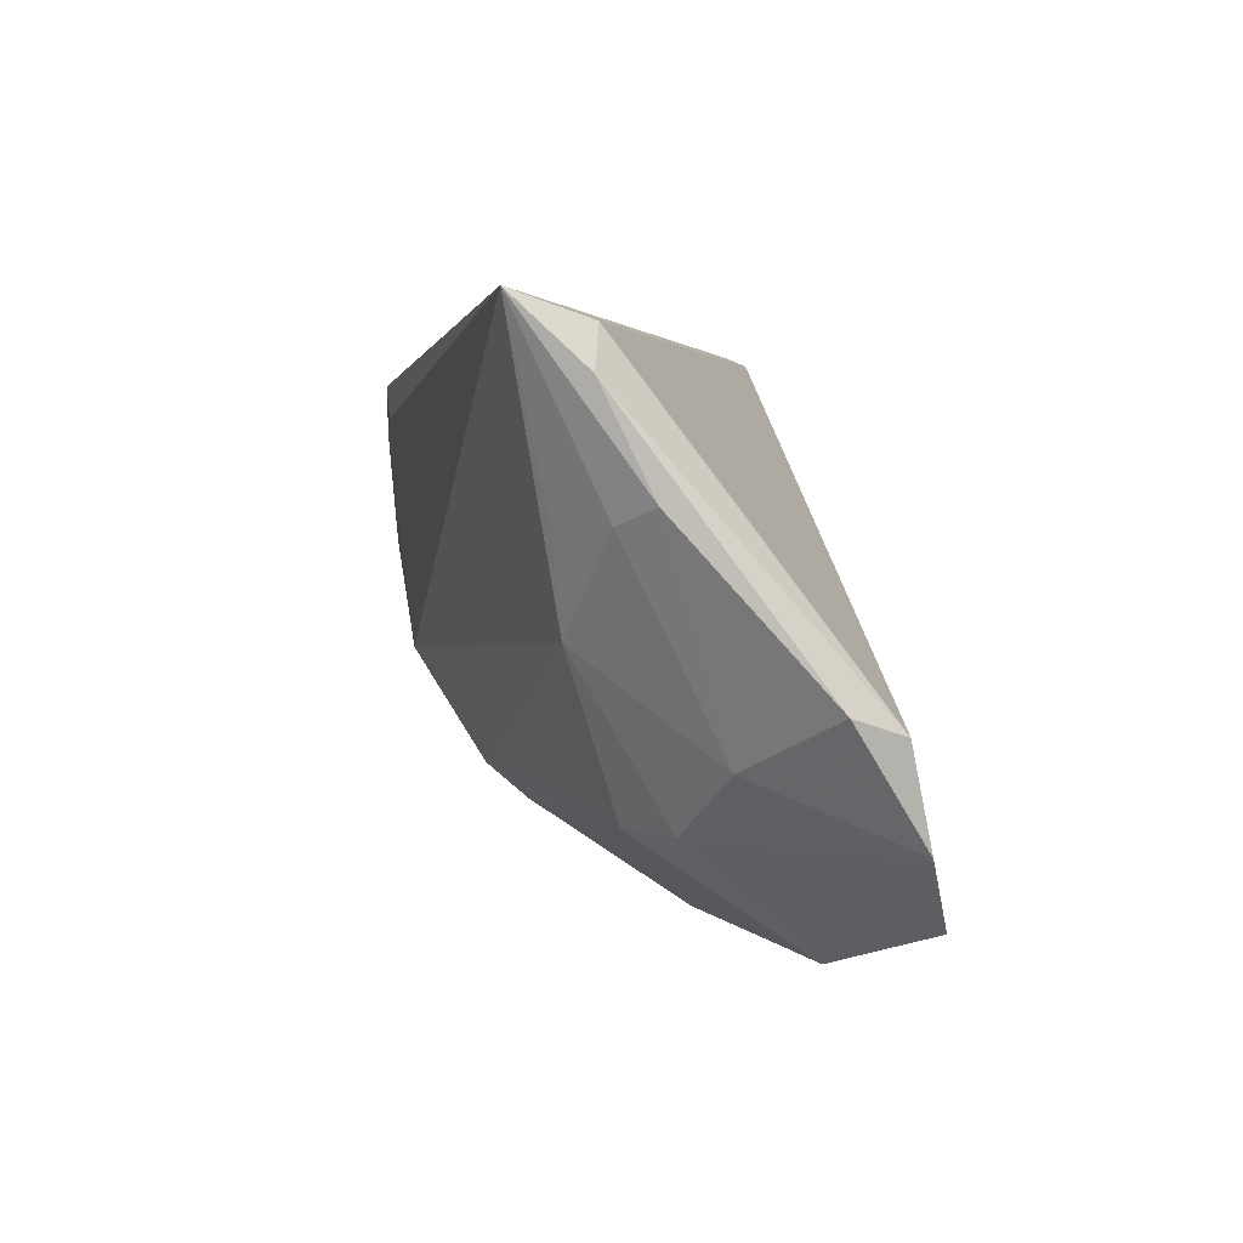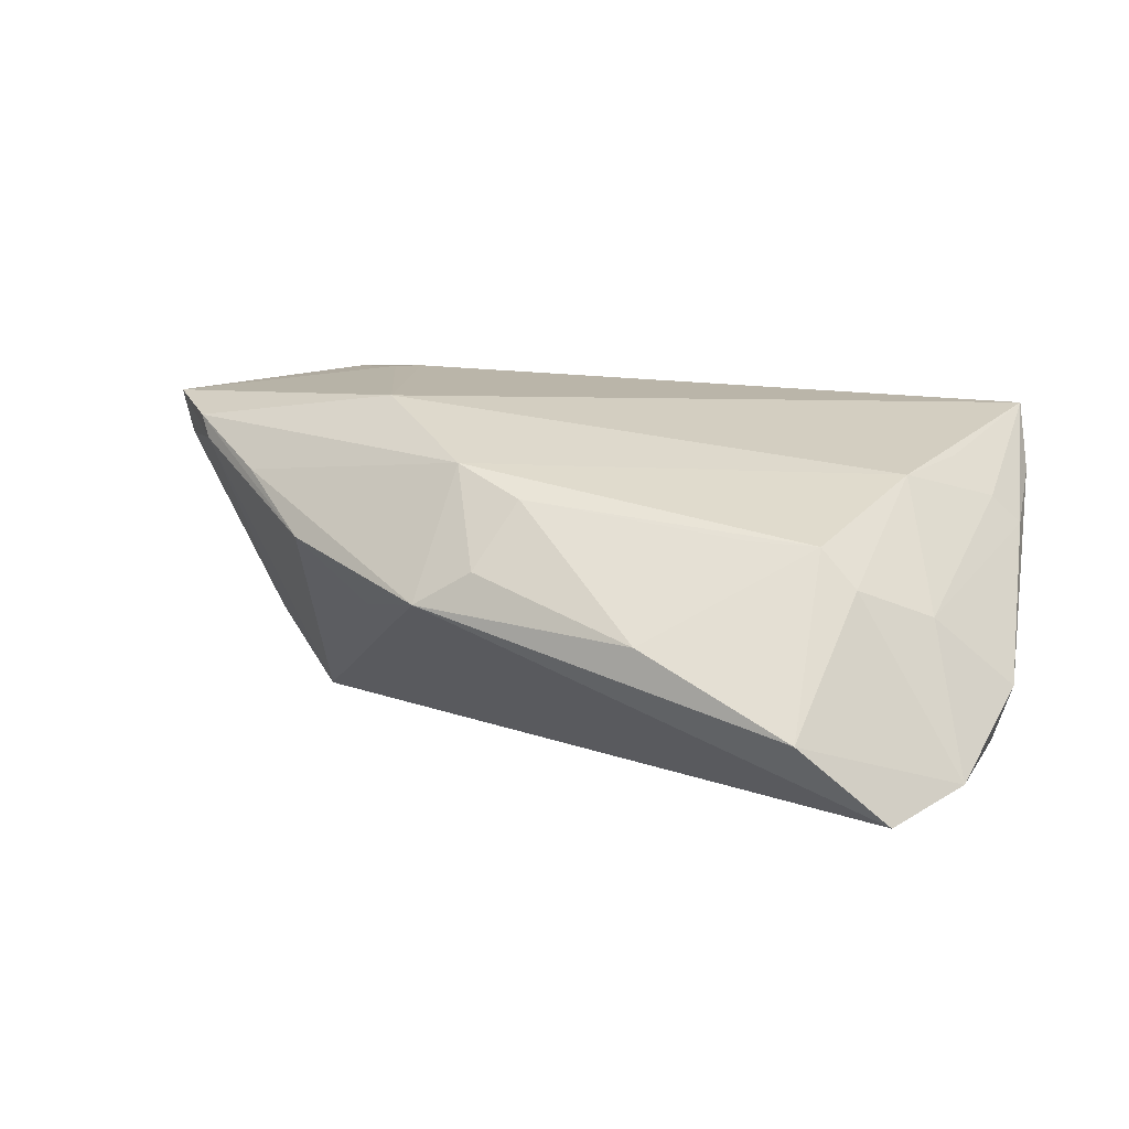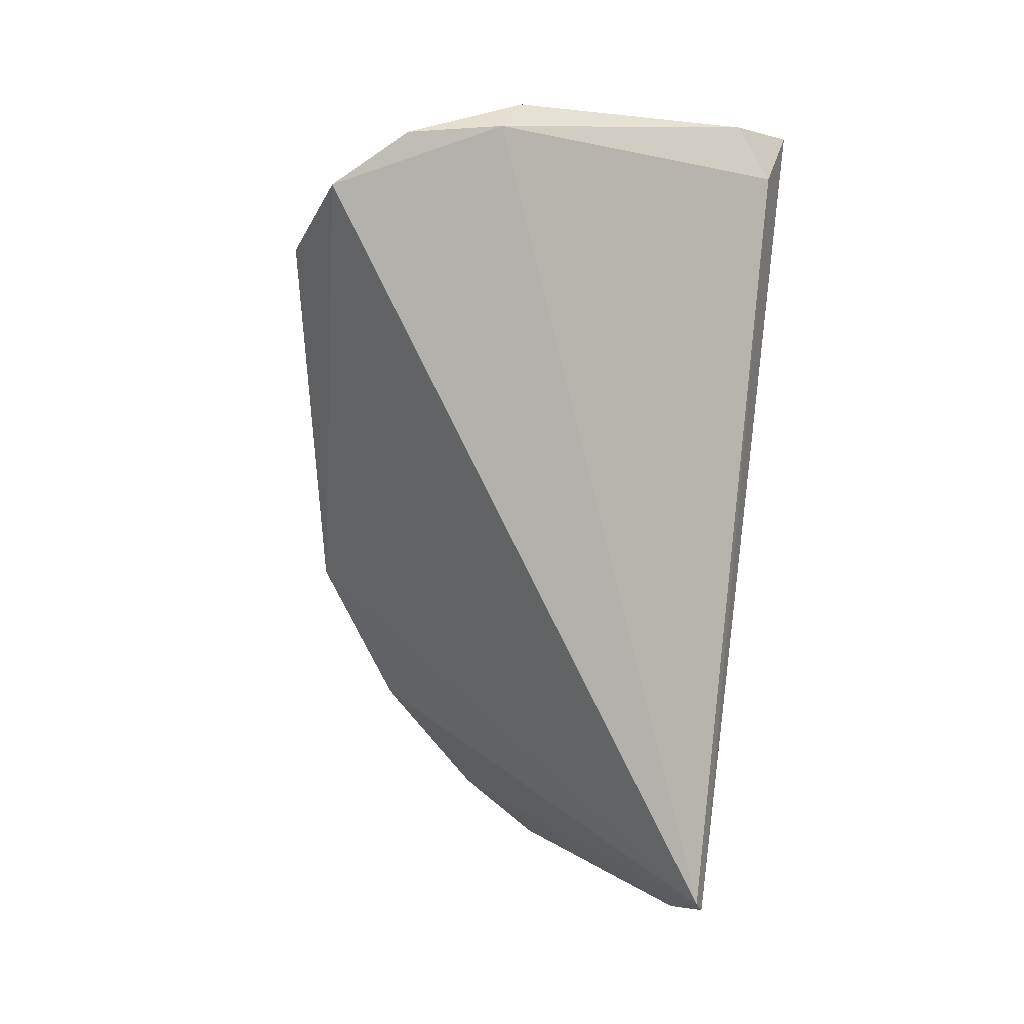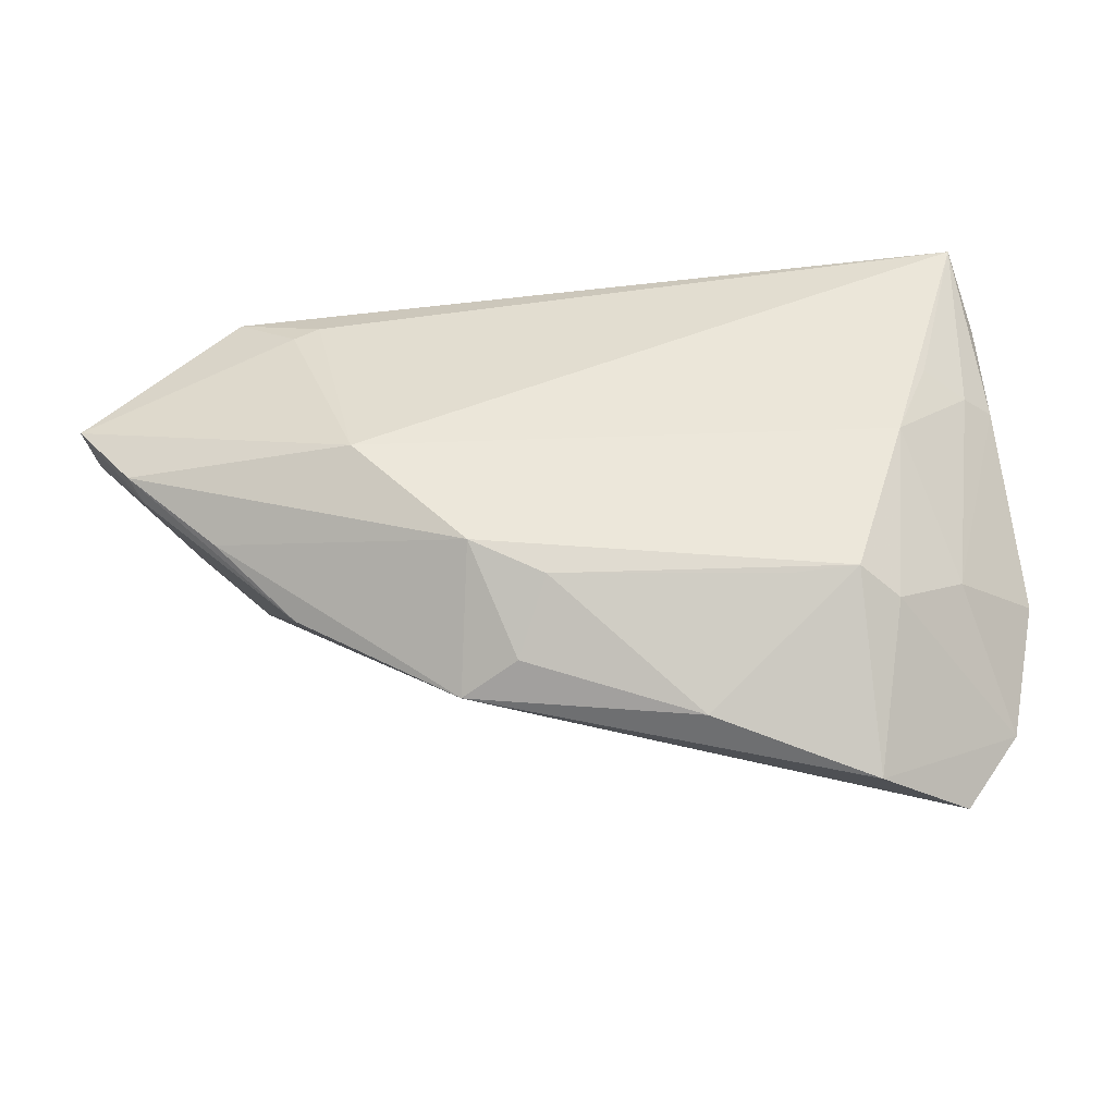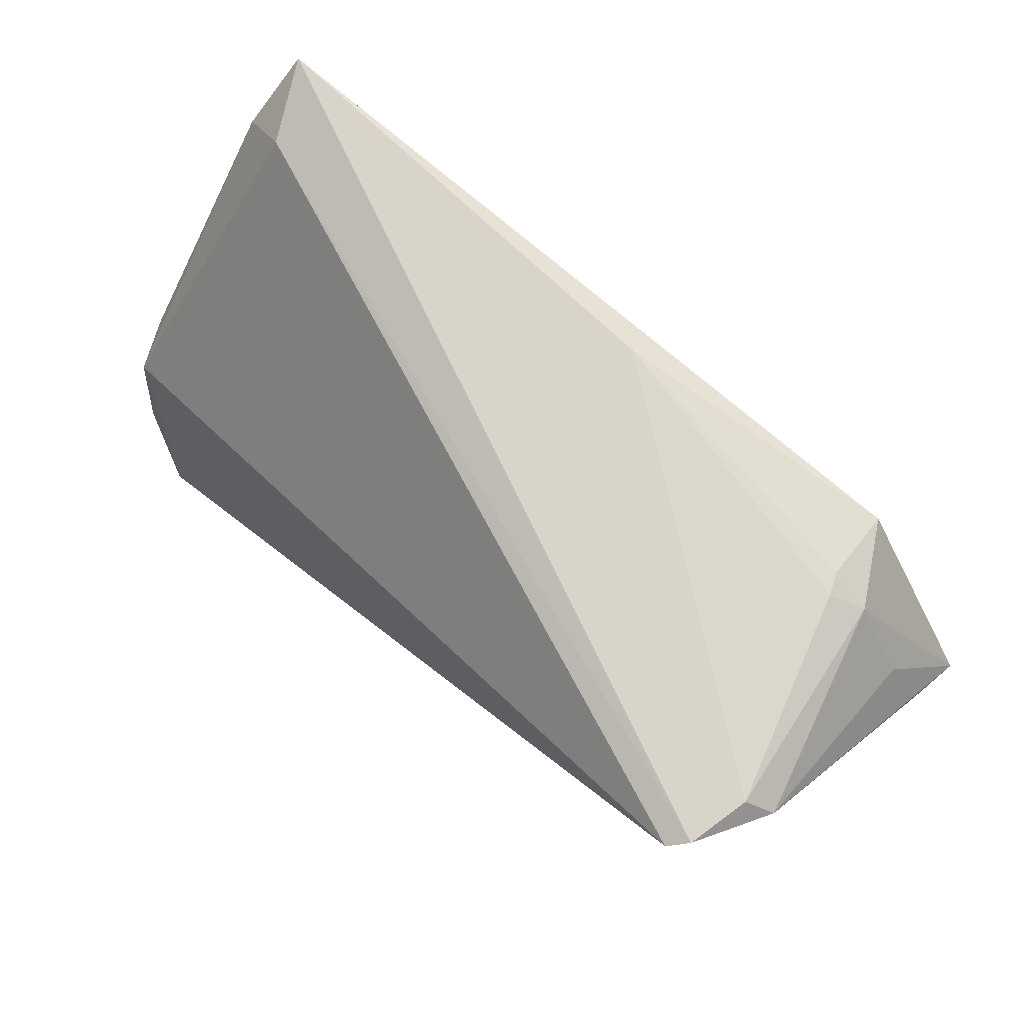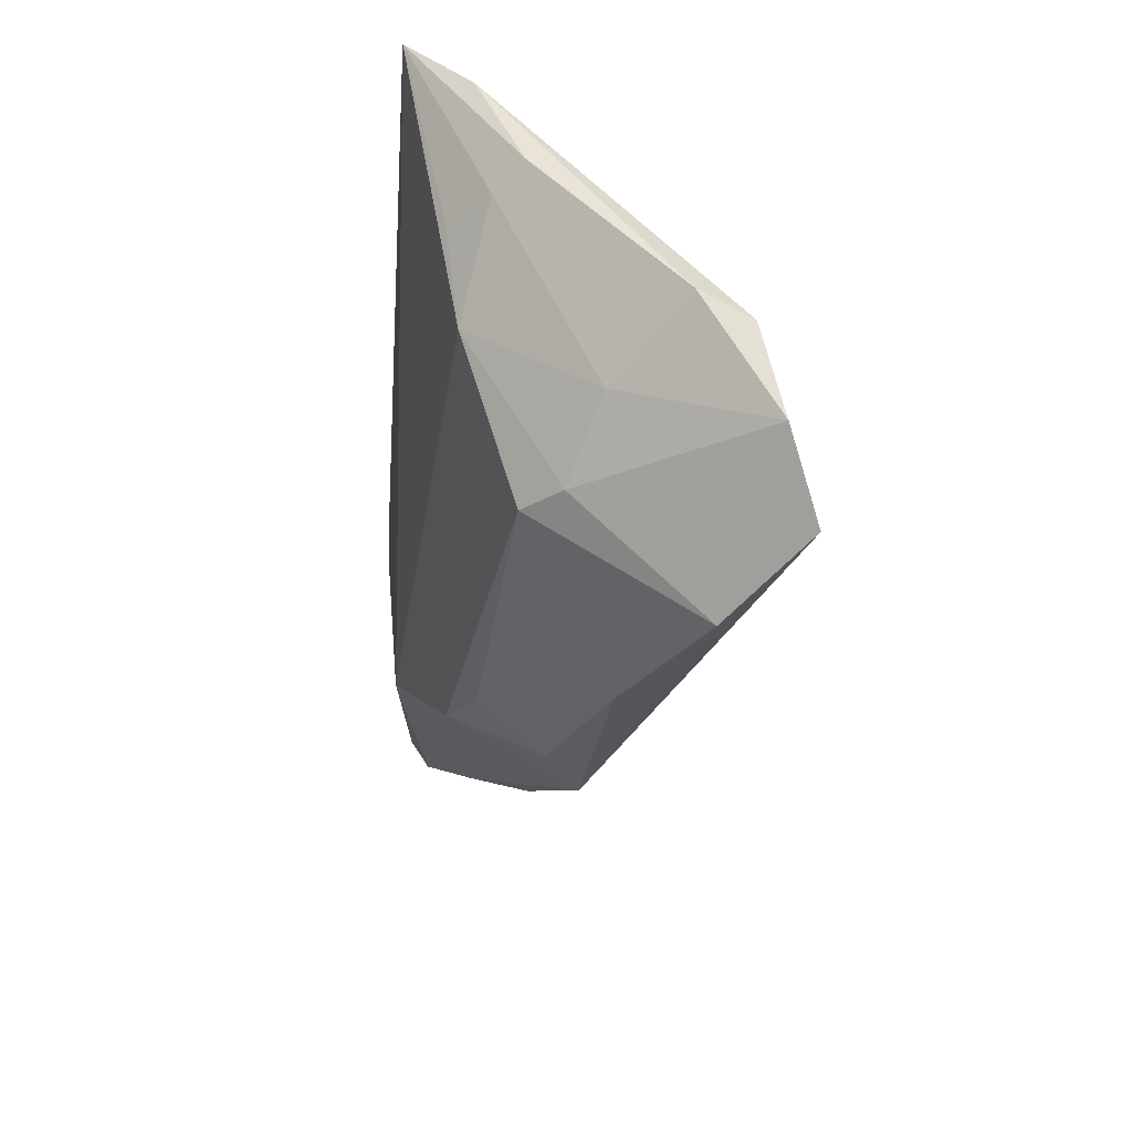
<metadata>
{"format":"obj","ext":"obj","renderer":"f3d","projection":"perspective","resolution":1024,"background":"white","views":[{"elev":2.8,"azim":80.7,"up":"+Y"},{"elev":8.2,"azim":16.3,"up":"+Z"},{"elev":-72.7,"azim":82.8,"up":"+Z"},{"elev":-57.4,"azim":7.7,"up":"+Y"},{"elev":75.0,"azim":-138.0,"up":"+Y"},{"elev":-35.2,"azim":88.4,"up":"+Y"}]}
</metadata>
<code>
v -0.03297 -0.0212 0.003344
v -0.0236 -0.02023 -0.005037
v -0.04661 0.02259 0.0128
v 0.01547 -0.03666 -0.00576
v -0.01318 -0.03218 -0.002794
v -0.05959 0.001698 0.02031
v 0.05237 -0.02658 -0.02166
v -0.03285 0.015 0.02333
v -0.05283 -0.006255 0.01751
v 0.03478 -0.03964 -0.01545
v 0.03503 -0.02541 0.005189
v -0.04211 -0.01415 0.01108
v -0.05876 0.003316 0.01431
v 0.04699 0.004254 0.01357
v 0.05516 0.01825 0.01079
v 0.04522 -0.03503 -0.0252
v -0.04932 0.02603 -0.02305
v 0.03944 -0.02593 0.0003531
v -0.05411 0.01384 0.01171
v -0.005774 -0.03176 0.001446
v -0.05127 -0.007578 0.01446
v 0.05427 -0.01499 -0.01886
v 0.04759 -0.01884 -0.003588
v 0.02669 -0.02621 0.005645
v -0.04735 0.02485 -0.0252
v -0.04125 0.02407 0.01365
v -0.05093 0.02609 -0.01522
v 0.04249 -0.00655 0.01202
v -0.02369 -0.01076 0.02091
v 0.05196 0.00448 0.008595
v -0.05431 0.0232 -0.01351
v 0.04868 0.02338 0.009383
v 0.0554 0.006314 0.004955
v -0.001337 -0.02674 0.009761
v -0.04247 0.02447 0.01077
v 0.05661 -0.01288 -0.01245
v -0.01019 -0.02351 0.01365
v -0.004613 0.02609 0.01789
v -0.02965 0.01699 0.02337
v -0.04068 0.0215 0.023
v 0.05352 0.02609 0.01905
f 5 25 16
f 16 22 7
f 25 22 16
f 38 40 41
f 8 40 6
f 7 22 36
f 32 22 25
f 2 25 5
f 5 1 2
f 2 1 25
f 6 13 21
f 25 1 21
f 5 37 12
f 12 1 5
f 37 11 28
f 18 28 11
f 29 28 41
f 37 28 29
f 29 8 6
f 41 40 39
f 40 8 39
f 39 29 41
f 8 29 39
f 15 32 41
f 22 32 15
f 15 36 22
f 25 21 31
f 31 21 13
f 31 13 6
f 6 19 31
f 9 12 37
f 6 21 9
f 9 21 1
f 1 12 9
f 9 29 6
f 37 29 9
f 20 37 5
f 34 11 37
f 37 20 34
f 27 38 41
f 41 28 14
f 14 30 41
f 28 30 14
f 33 15 41
f 41 30 33
f 36 15 33
f 28 18 23
f 23 30 28
f 7 36 23
f 23 18 7
f 36 33 23
f 23 33 30
f 11 34 24
f 11 24 4
f 4 24 34
f 4 34 20
f 4 20 5
f 38 27 35
f 25 31 17
f 31 27 17
f 17 27 41
f 41 32 17
f 17 32 25
f 11 4 10
f 10 18 11
f 10 16 7
f 7 18 10
f 5 16 10
f 10 4 5
f 40 38 26
f 38 35 26
f 40 26 3
f 3 26 35
f 6 40 3
f 3 19 6
f 3 31 19
f 3 27 31
f 3 35 27

</code>
